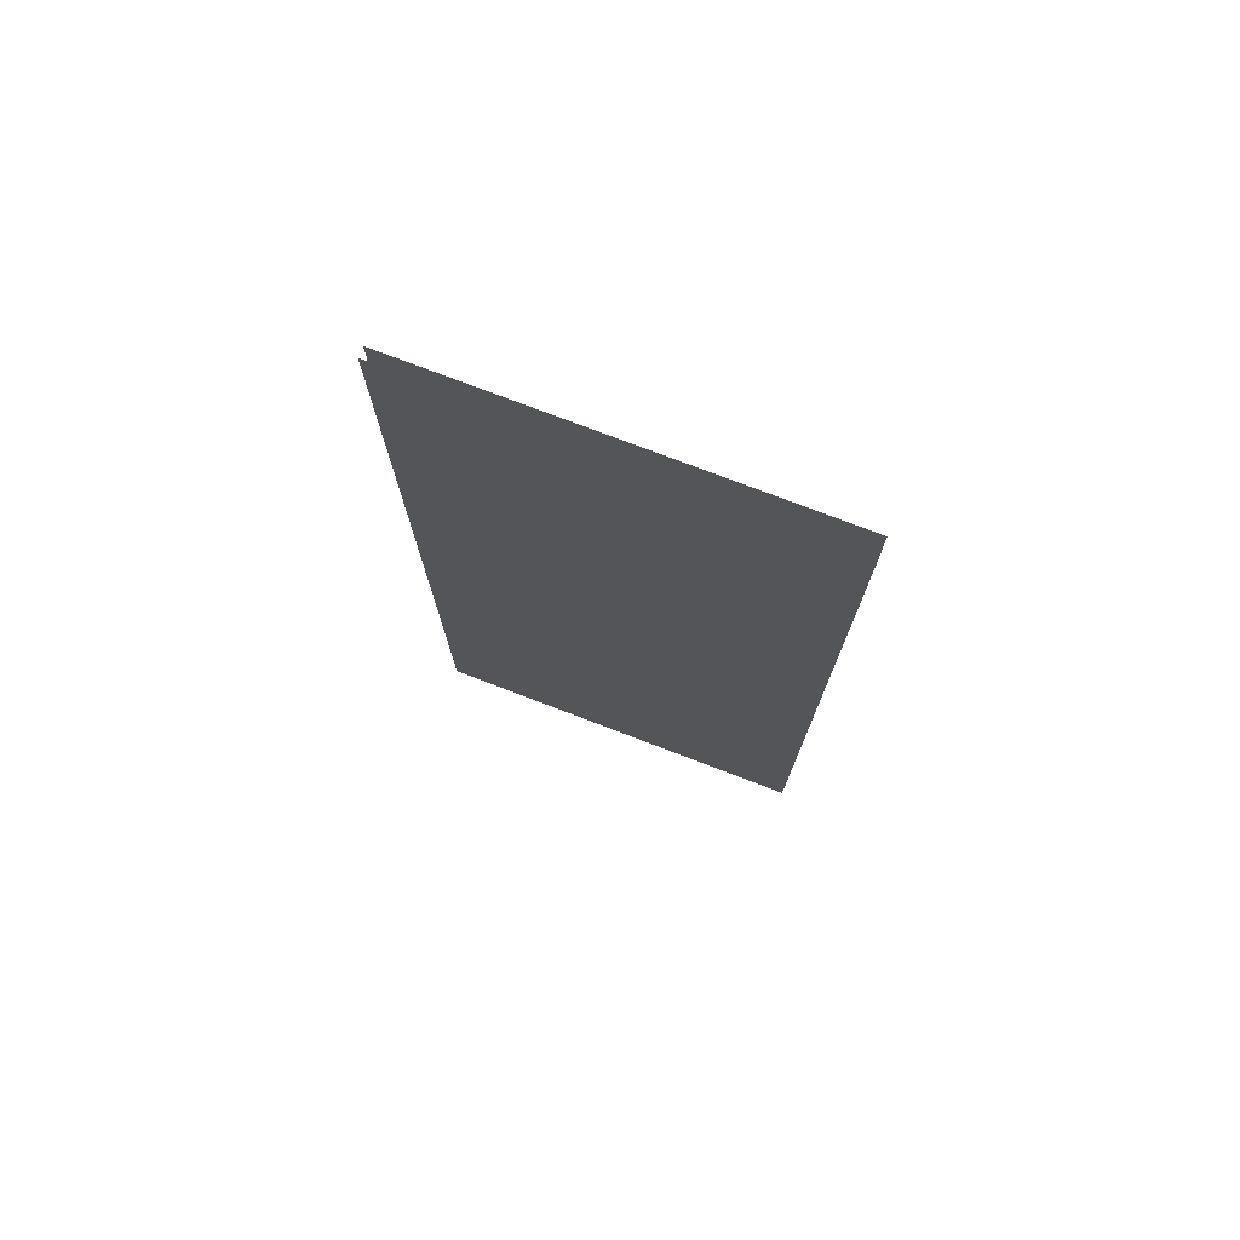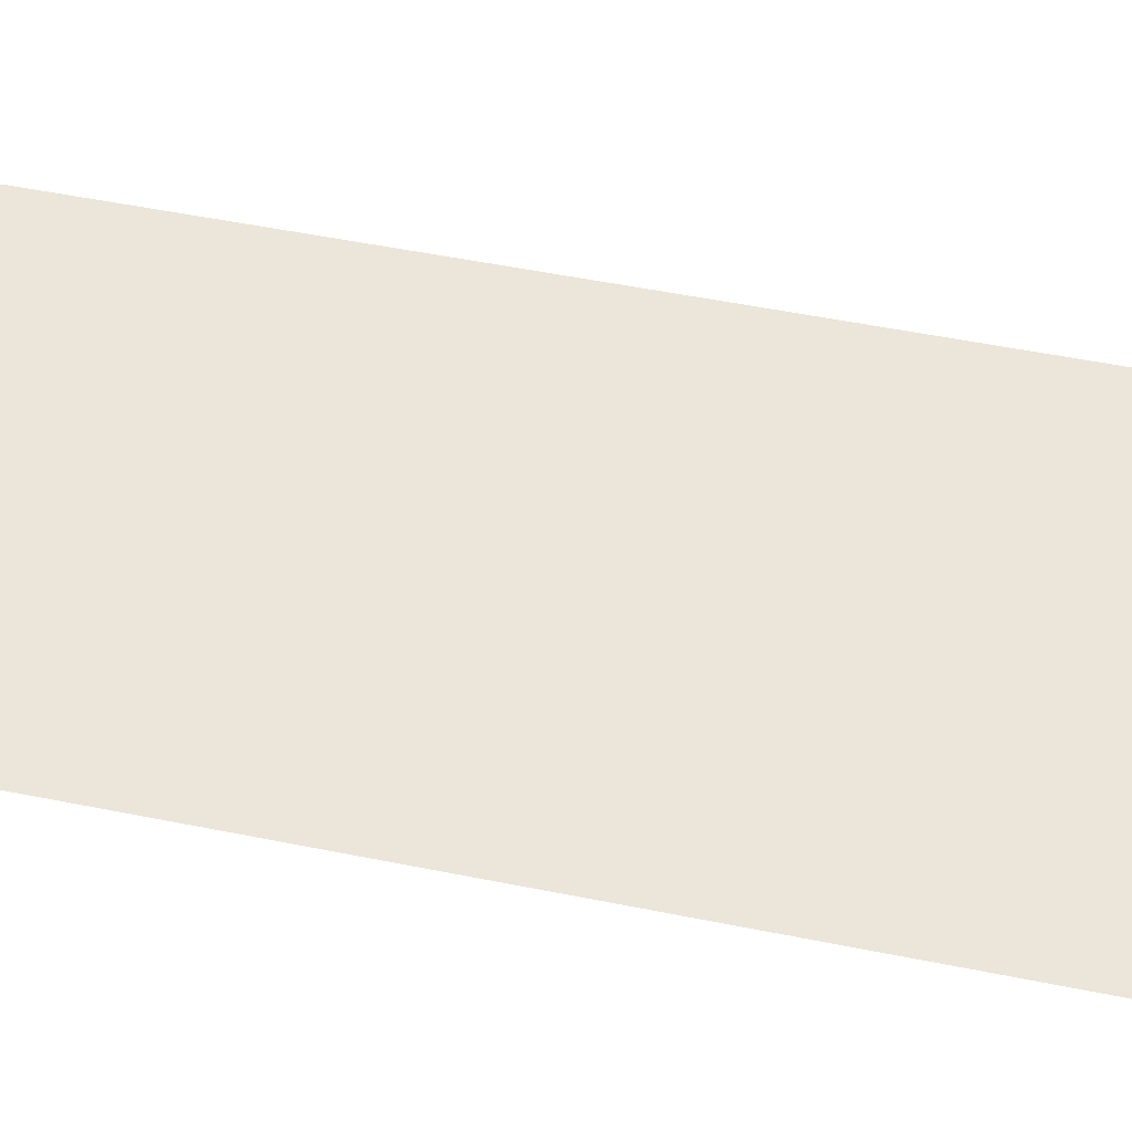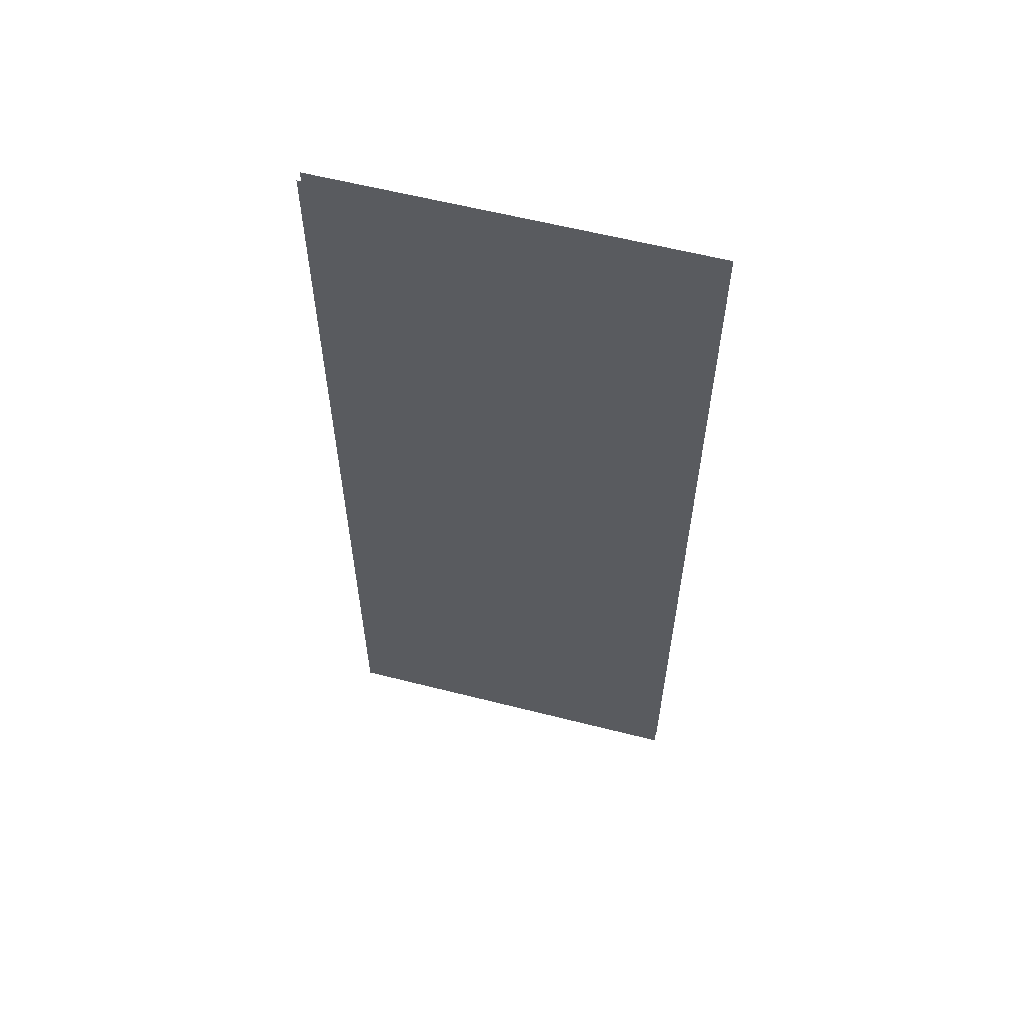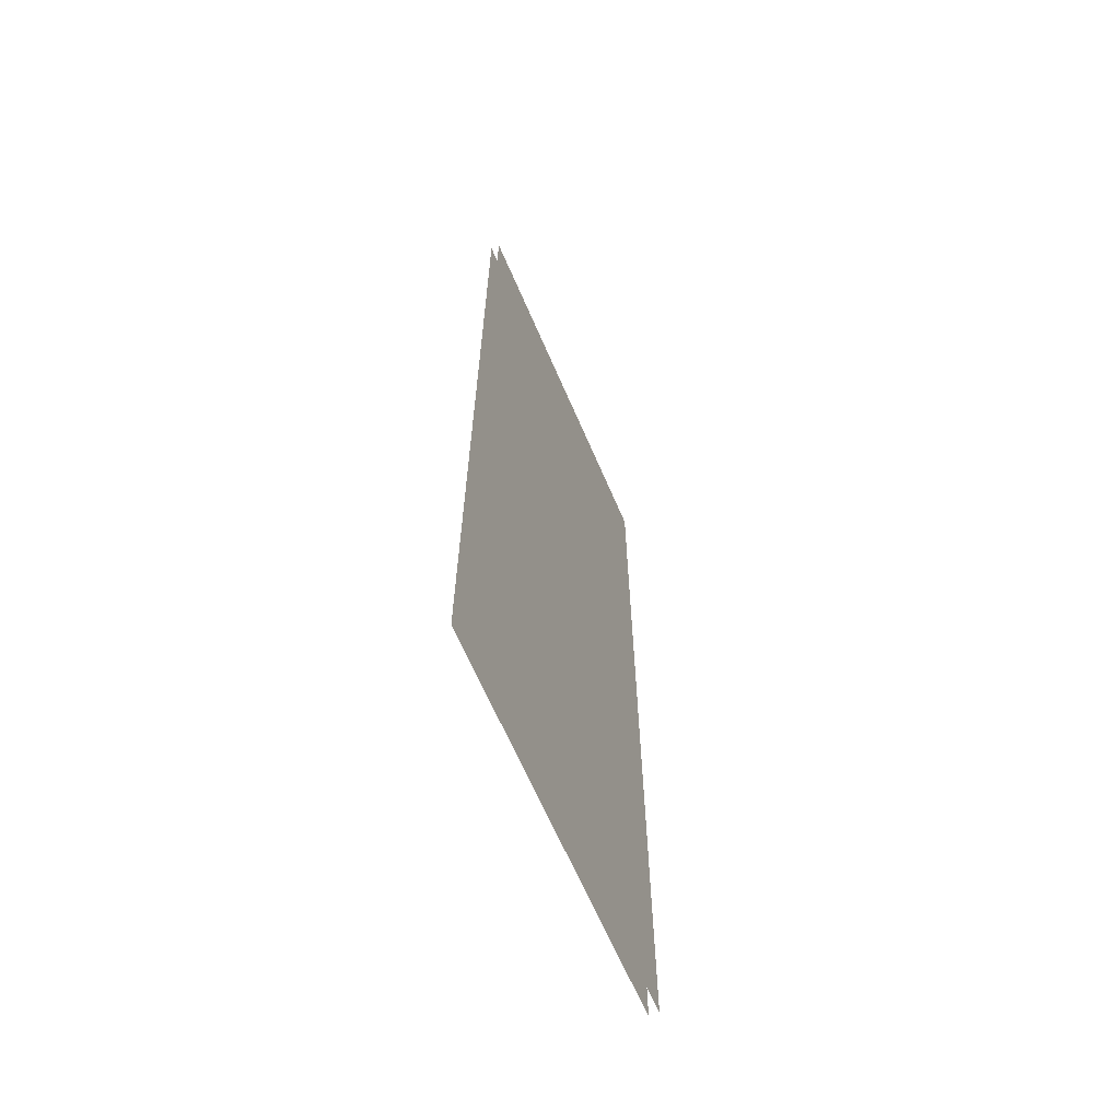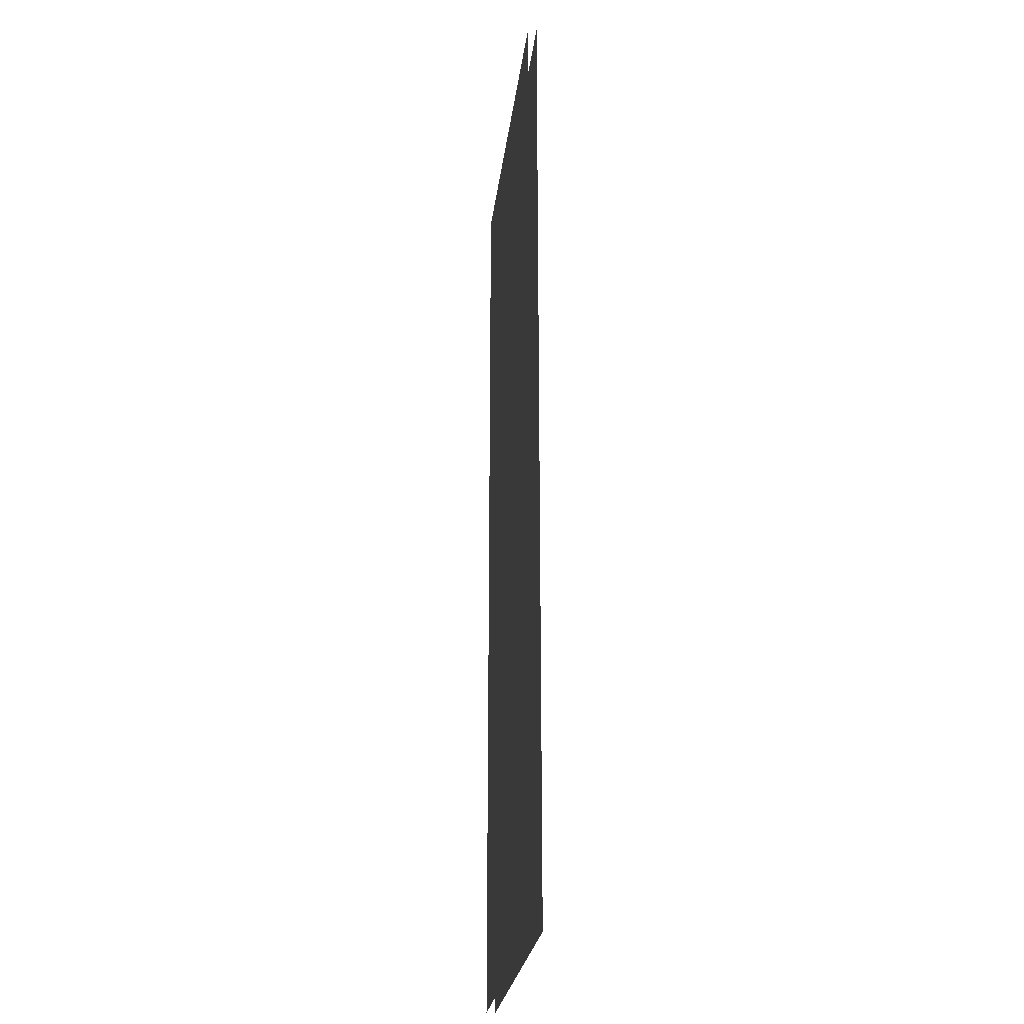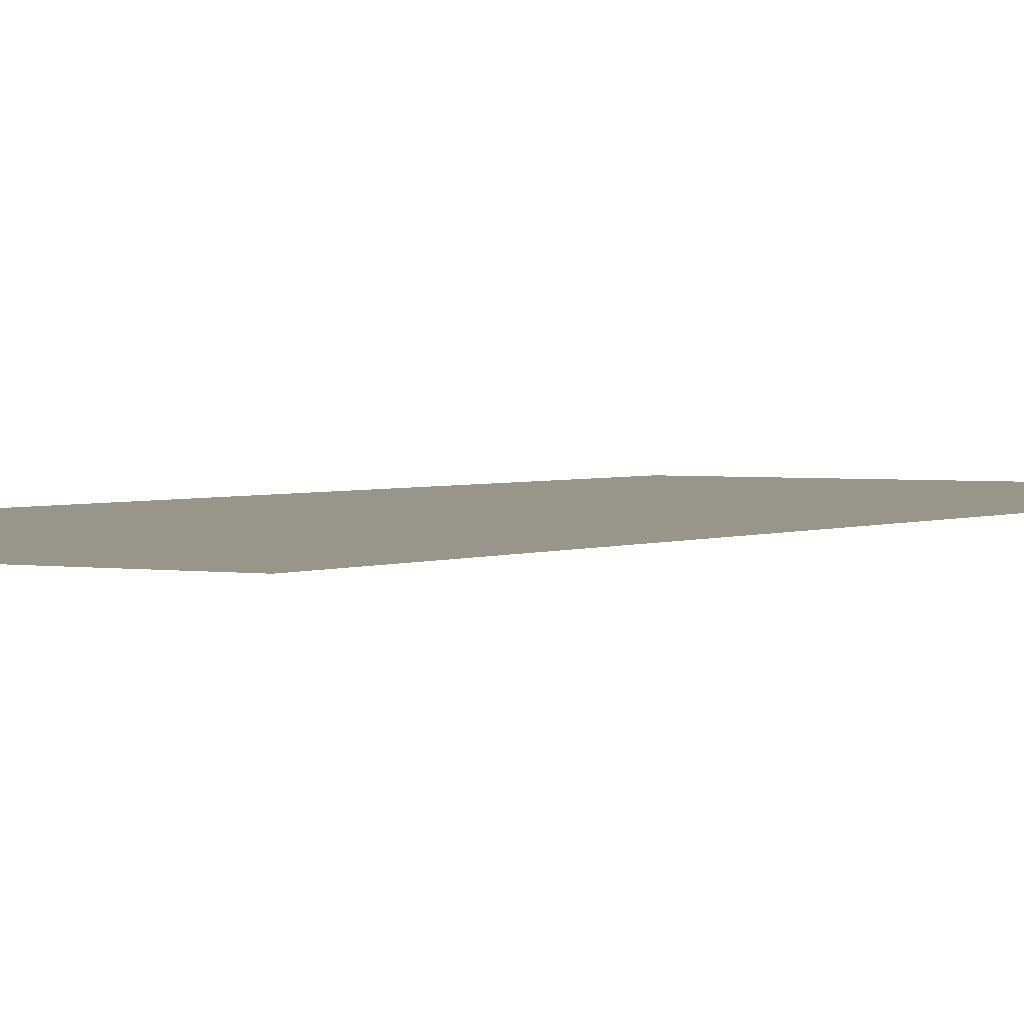
<metadata>
{"format":"obj","ext":"obj","renderer":"f3d","projection":"perspective","resolution":1024,"background":"white","views":[{"elev":76.2,"azim":-159.1,"up":"+Y"},{"elev":48.4,"azim":-77.0,"up":"+Z"},{"elev":59.9,"azim":14.6,"up":"+Y"},{"elev":-65.5,"azim":113.3,"up":"+Y"},{"elev":-25.2,"azim":83.3,"up":"+Y"},{"elev":2.2,"azim":-148.5,"up":"+Z"}]}
</metadata>
<code>
v 68.64 81.97 0.8644
v 5.433 81.97 0.8644
v 5.433 -81.97 0.8644
v 68.64 -81.97 0.8644
v 68.64 81.97 -0.6831
v 5.433 81.97 -0.6831
v 5.433 -81.97 -0.6831
v 68.64 -81.97 -0.6831
f 1 2 3 4
f 5 8 7 6

</code>
